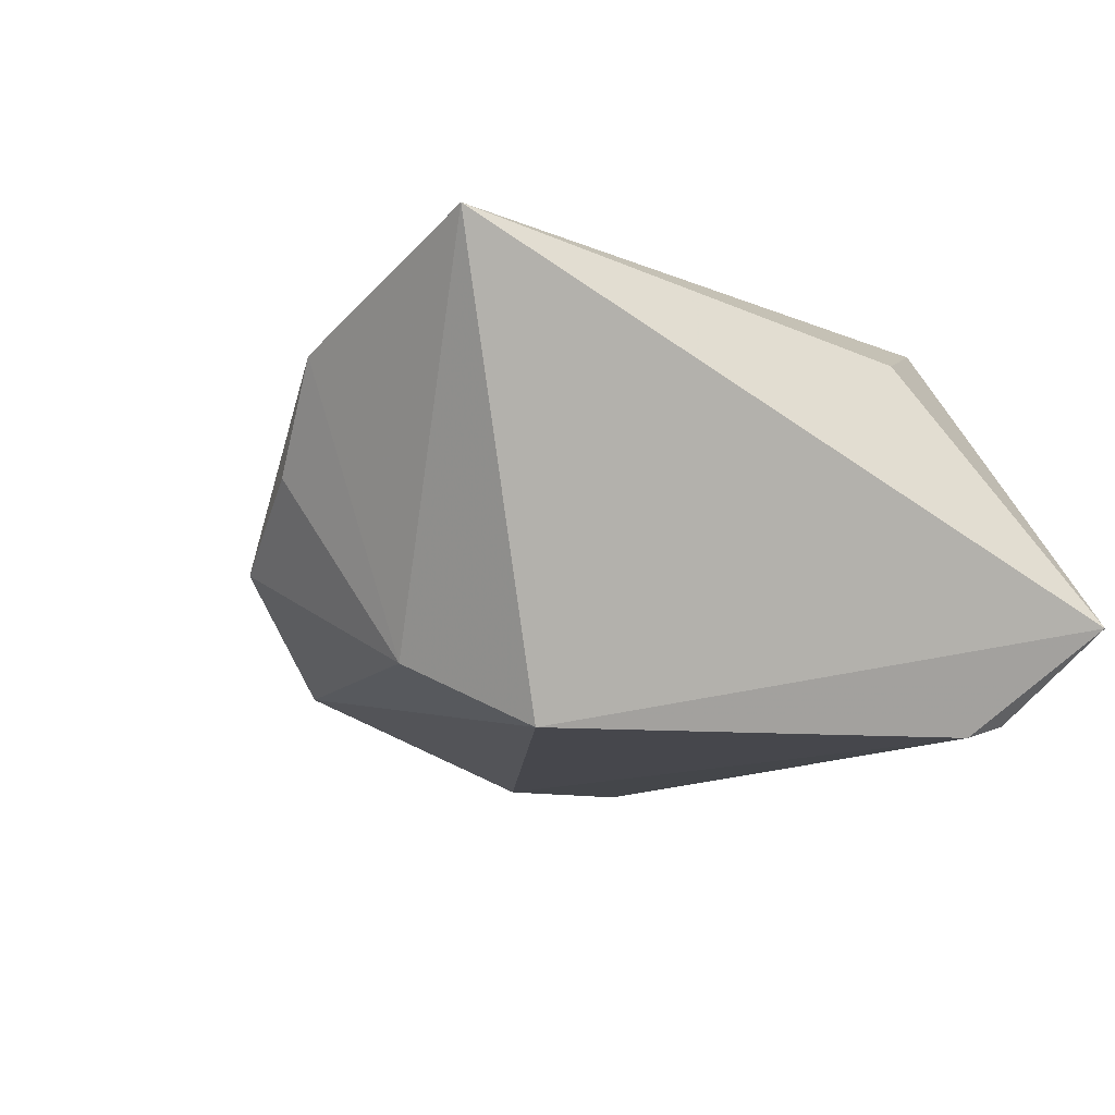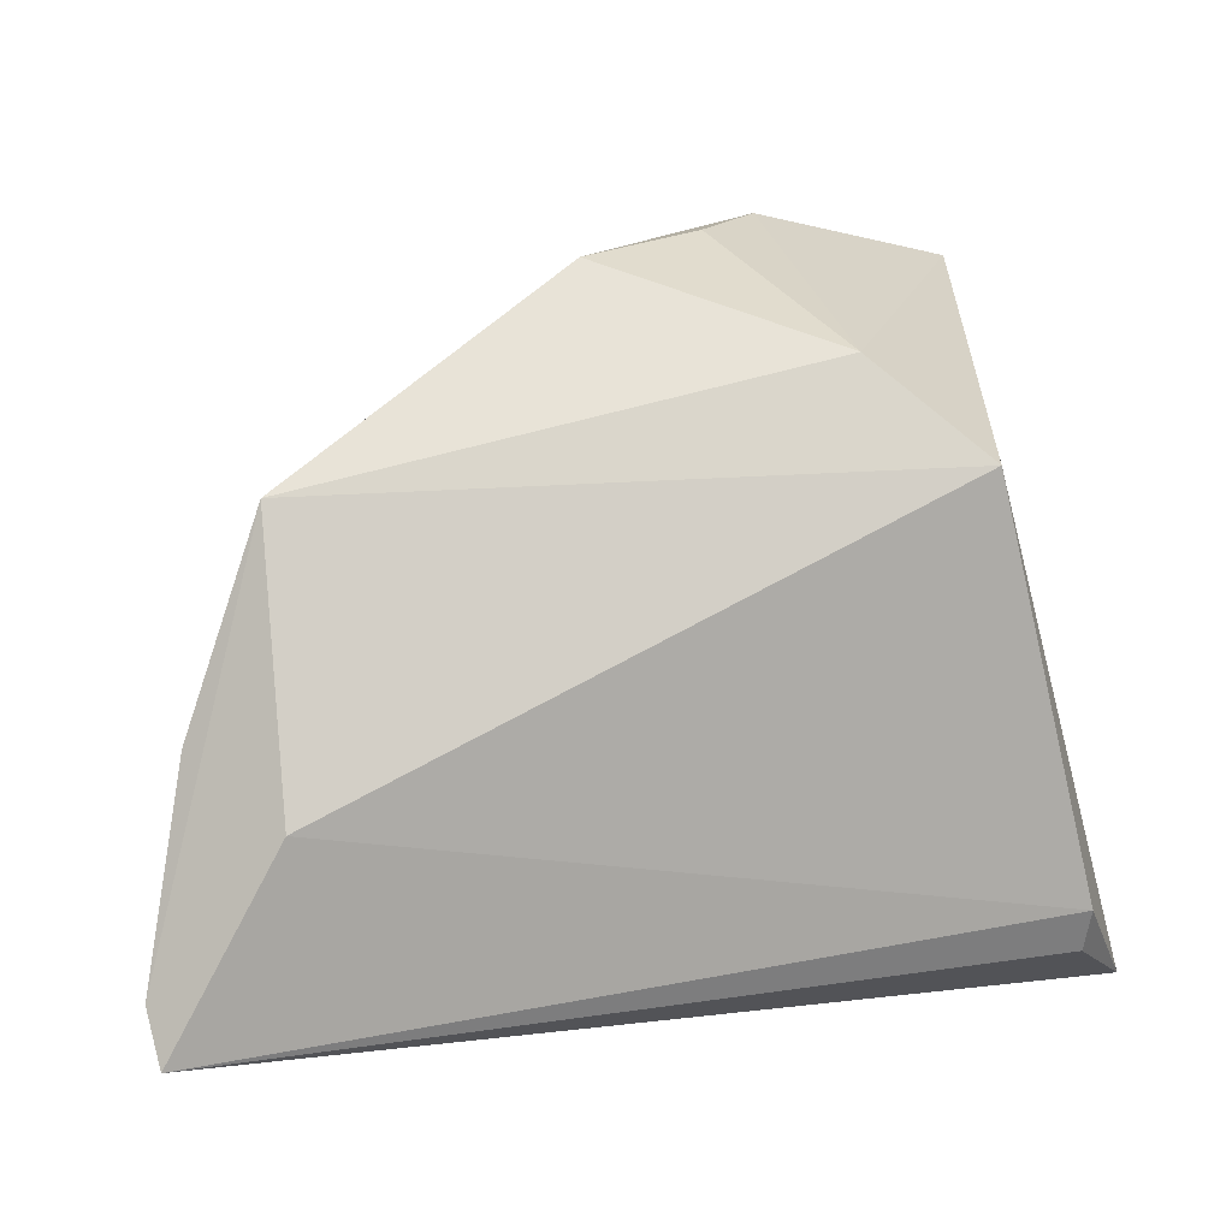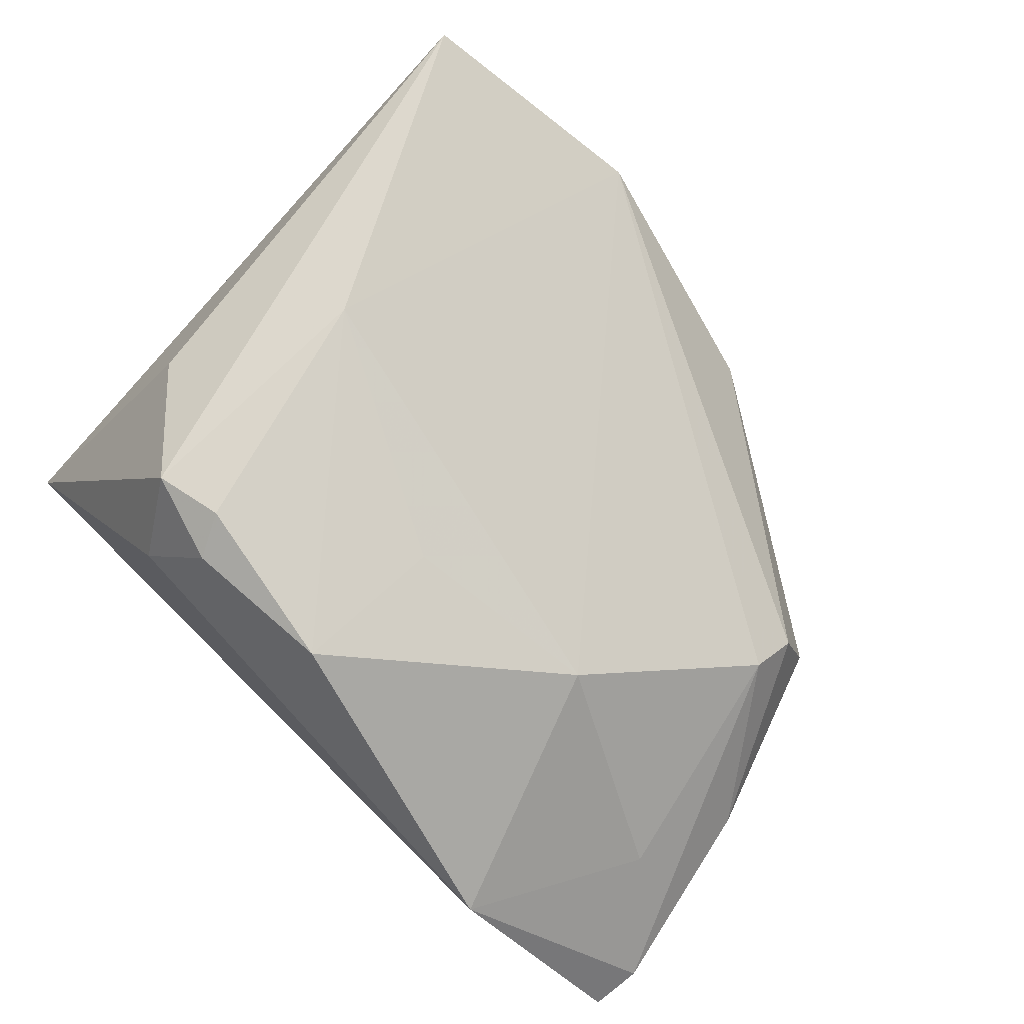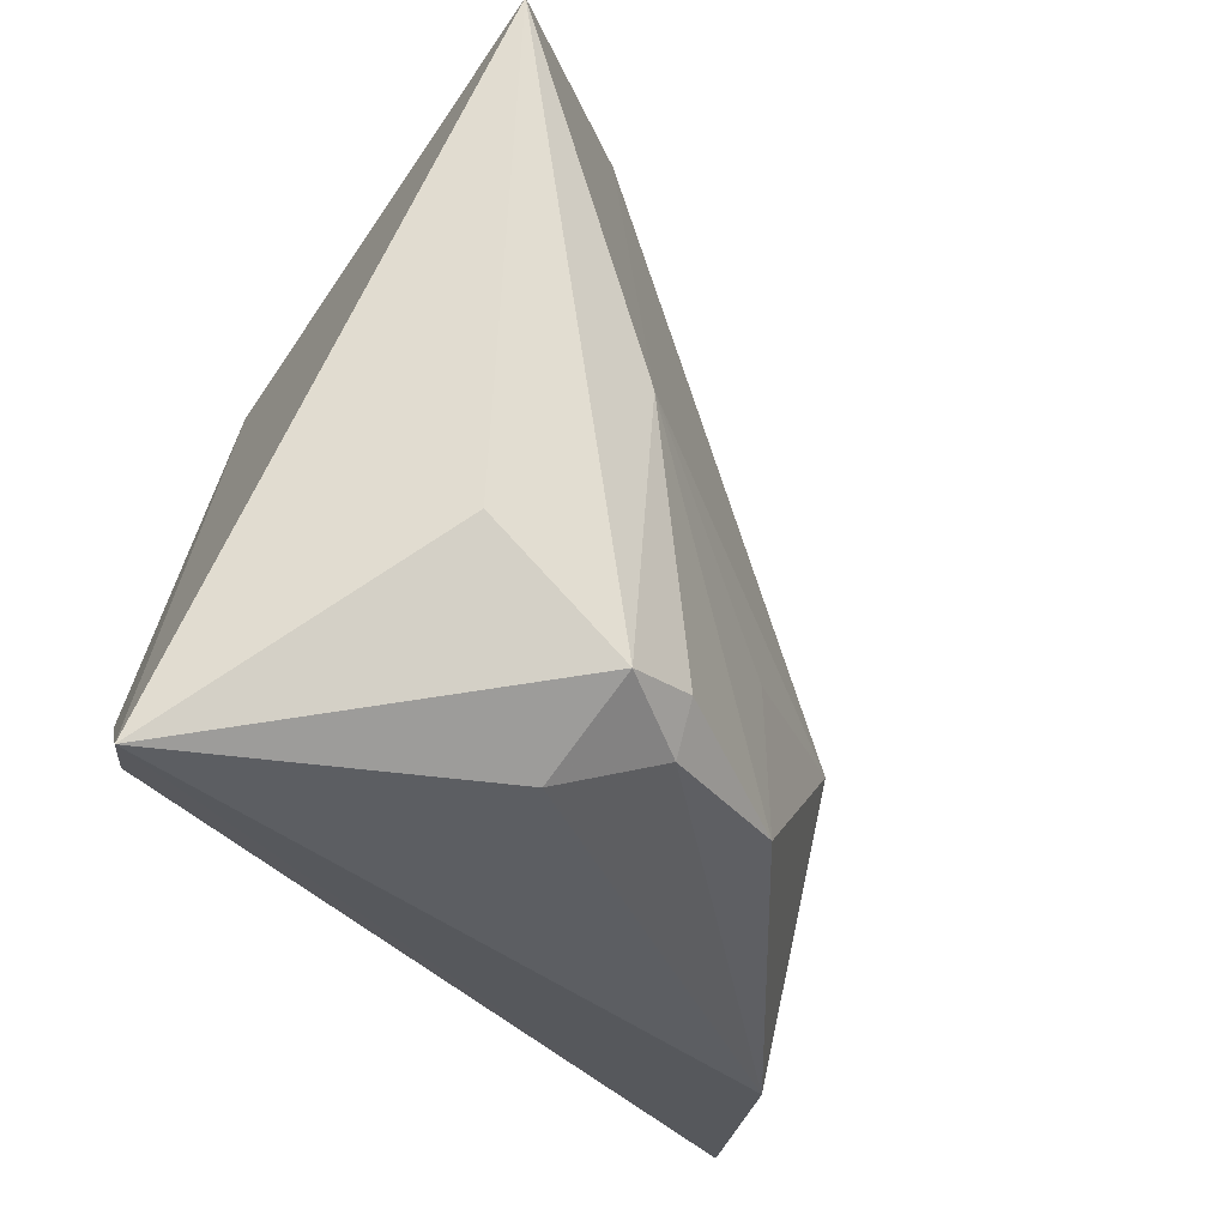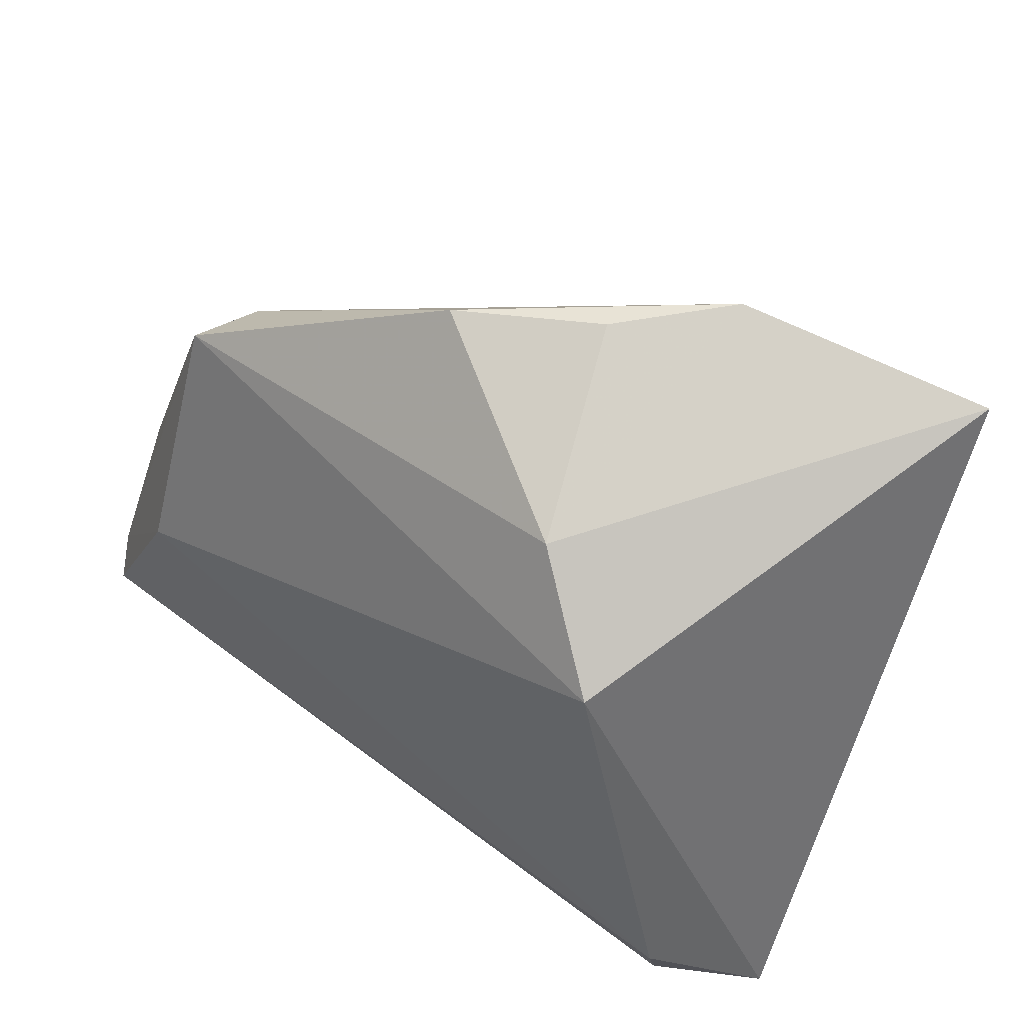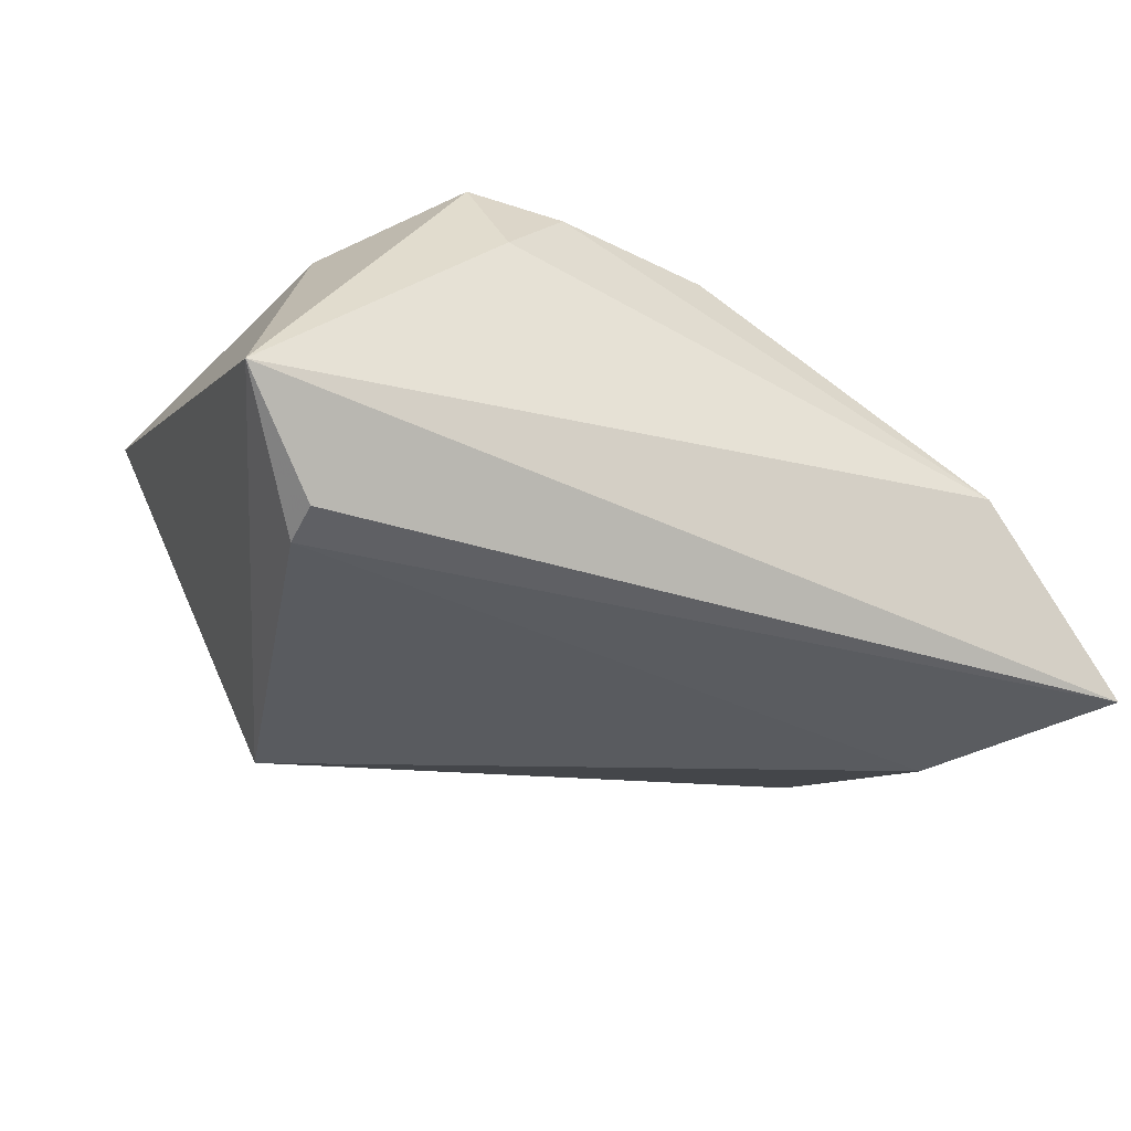
<metadata>
{"format":"obj","ext":"obj","renderer":"f3d","projection":"perspective","resolution":1024,"background":"white","views":[{"elev":-11.0,"azim":-116.4,"up":"+Z"},{"elev":12.3,"azim":162.3,"up":"+Y"},{"elev":70.2,"azim":45.4,"up":"+Z"},{"elev":-37.5,"azim":-53.4,"up":"+Y"},{"elev":53.0,"azim":-139.9,"up":"+Y"},{"elev":-32.2,"azim":-25.1,"up":"+Z"}]}
</metadata>
<code>
v -0.02067 0.02132 -0.0192
v -0.01533 -0.02961 0.01265
v -0.008284 -0.02646 0.02024
v 0.0115 0.03845 -0.00111
v 0.02783 -0.005104 0.0119
v 0.007435 -0.0251 0.01873
v 0.04146 0.02011 -0.009411
v -0.03944 -0.03001 -0.009013
v 0.03614 -0.03001 -0.001854
v -0.01736 -0.02384 0.02273
v -0.0309 -0.02394 -0.01786
v -0.01722 0.003296 0.02501
v -0.002318 0.04003 0.006191
v -0.0292 -0.01341 0.01743
v -0.01002 -0.02238 0.02318
v 0.05253 -0.0253 -0.01828
v 0.0419 -0.005886 -0.0192
v 0.04019 0.01794 -0.001074
v -0.03111 -0.01969 -0.0192
v 0.04523 -0.01175 -0.005808
v 0.05327 -0.02022 -0.01576
v -0.01109 0.04076 0.0162
v 0.04888 -0.0001514 -0.01106
v 0.007769 -0.008947 0.01817
v -0.03488 0.03555 0.02465
v -0.01026 0.03067 -0.01251
v 0.03994 0.01257 0.002415
f 8 25 1
f 14 25 8
f 8 1 19
f 26 1 25
f 4 7 26
f 26 7 1
f 22 26 25
f 1 7 17
f 16 19 17
f 17 19 1
f 11 16 8
f 8 19 11
f 11 19 16
f 4 26 13
f 13 22 4
f 26 22 13
f 27 22 5
f 5 6 9
f 8 16 9
f 9 2 8
f 8 2 10
f 10 14 8
f 25 14 10
f 12 22 25
f 5 22 12
f 25 10 12
f 4 22 18
f 22 27 18
f 18 7 4
f 18 23 7
f 18 27 23
f 23 27 21
f 7 23 21
f 16 17 21
f 21 17 7
f 21 9 16
f 3 10 2
f 2 9 3
f 3 9 6
f 24 6 5
f 5 12 24
f 24 12 6
f 6 12 15
f 15 12 10
f 15 3 6
f 10 3 15
f 20 27 5
f 20 21 27
f 5 9 20
f 9 21 20

</code>
